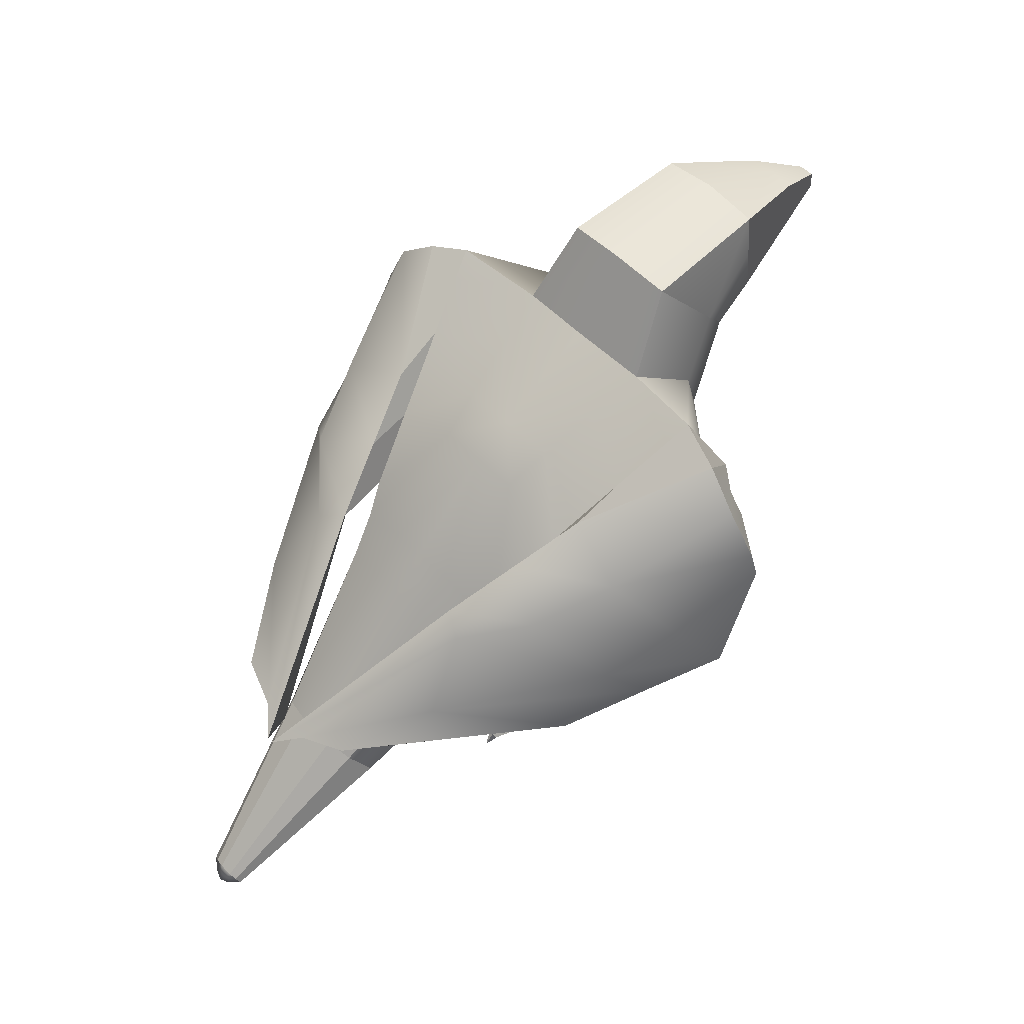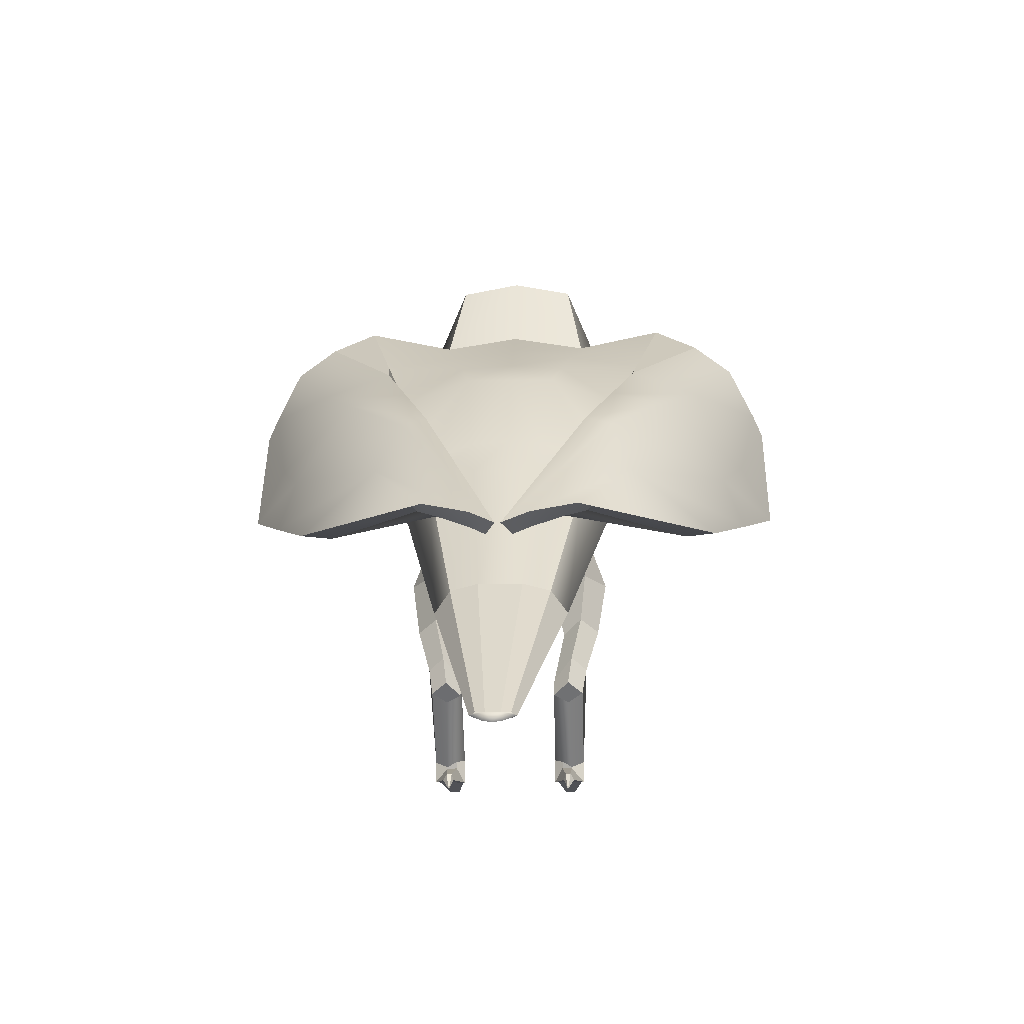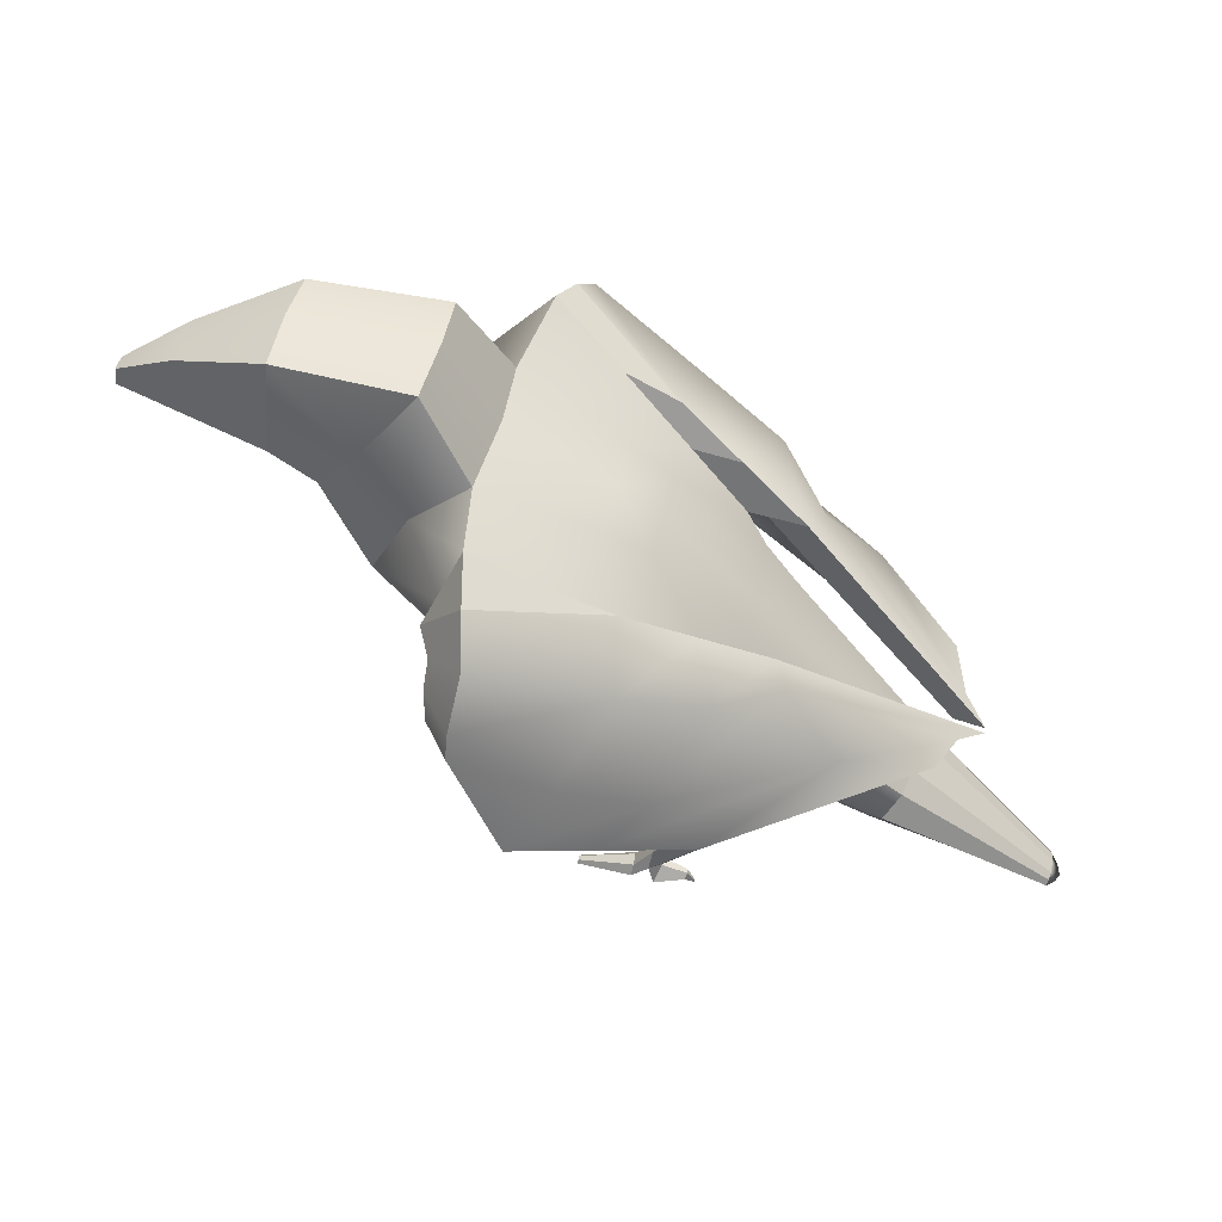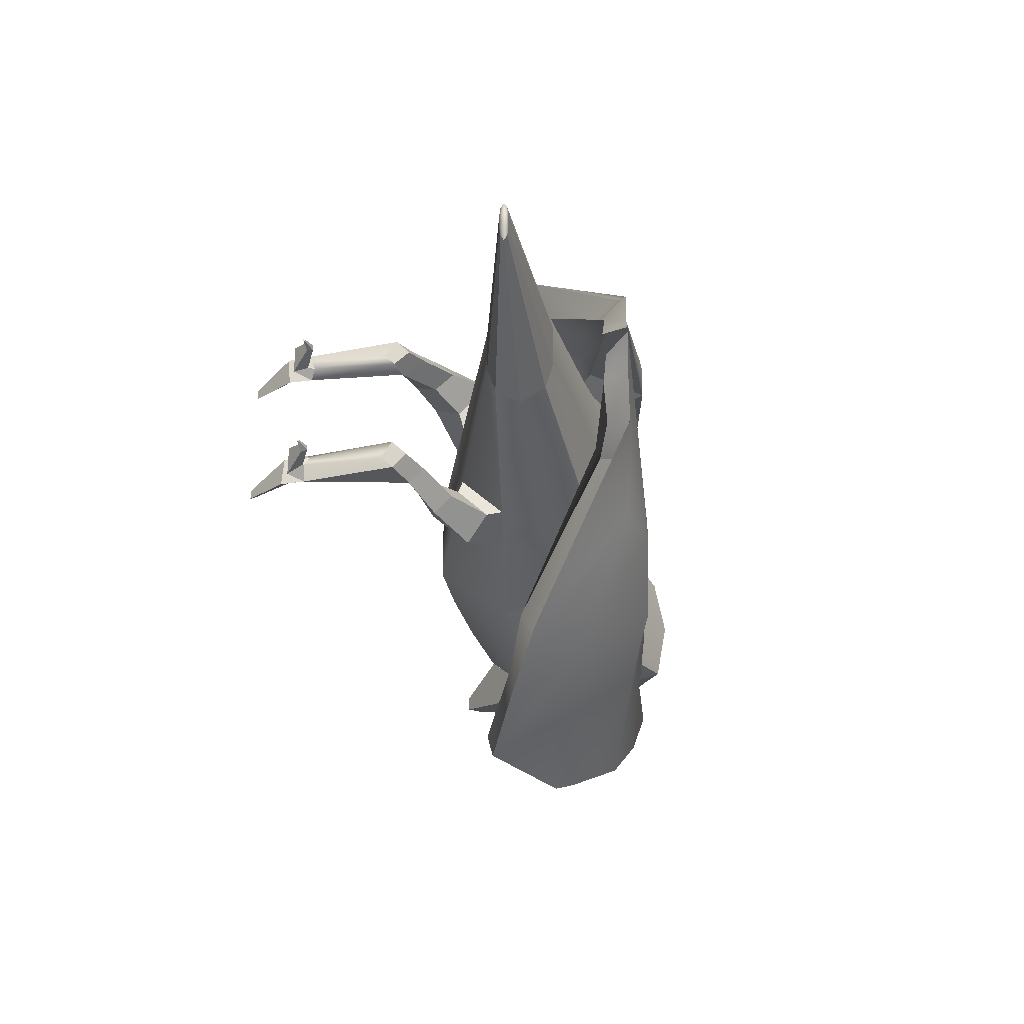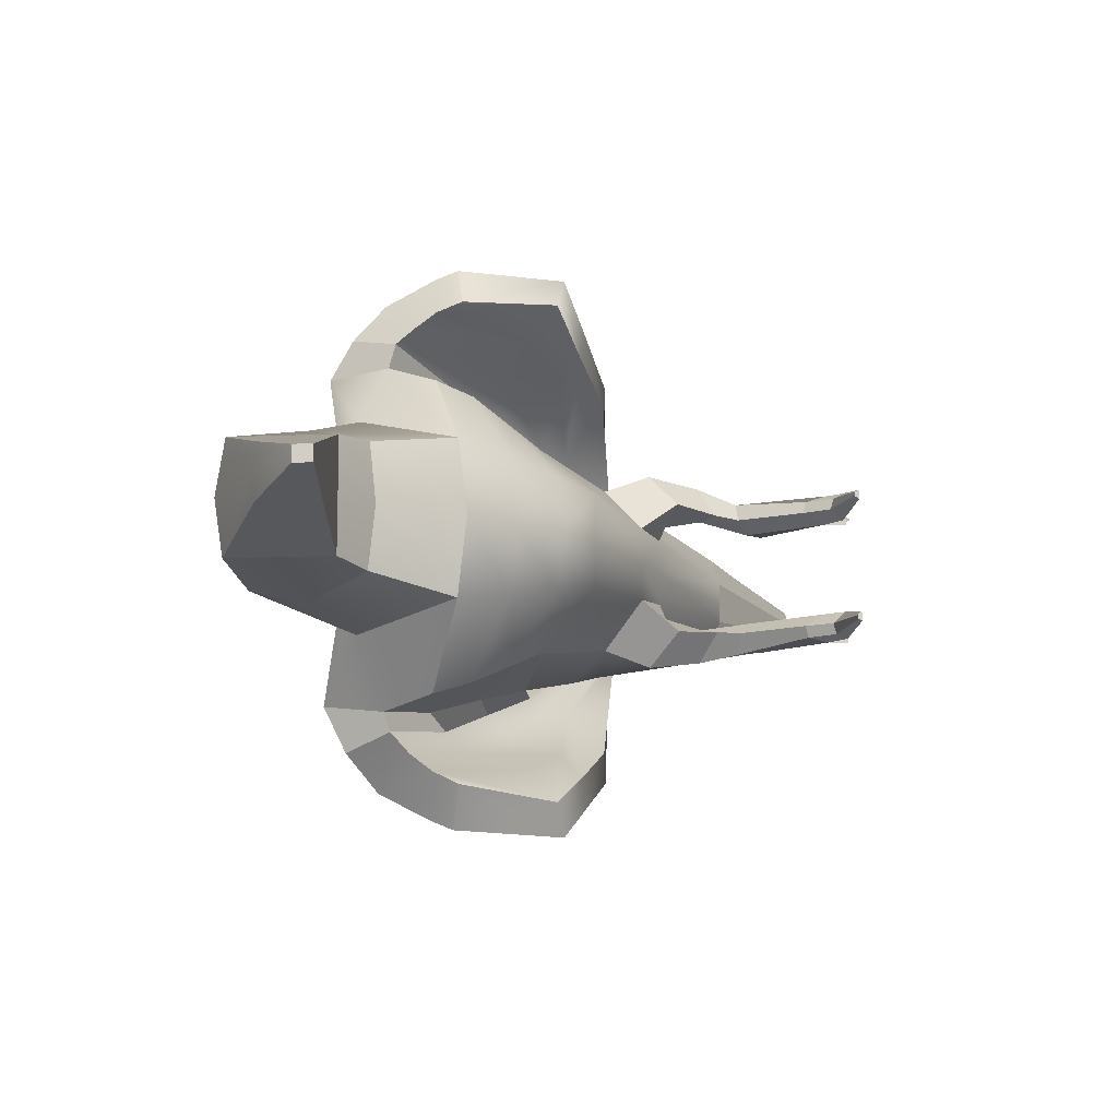
<metadata>
{"format":"obj","ext":"obj","renderer":"f3d","projection":"perspective","resolution":1024,"background":"white","views":[{"elev":53.7,"azim":136.6,"up":"+Y"},{"elev":-11.0,"azim":92.2,"up":"+Y"},{"elev":47.8,"azim":12.7,"up":"+Y"},{"elev":-31.0,"azim":59.4,"up":"+Z"},{"elev":-11.4,"azim":-89.5,"up":"+Z"}]}
</metadata>
<code>
g default
v -0.9333 4.076 1.268
v 0.5834 2.791 0.7258
v -1.088 3.612 1.327
v 0.325 2.584 0.9657
v -1.183 3.242 1.203
v 1.747 0.9823 0.3752
v 1.986 1.281 0.3752
v -0.5589 2.448 0.8054
v -1.054 3.969 0.5945
v -1.807 3.031 0.5945
v -0.9644 2.029 0.3578
v 1.71 0.9304 0.1667
v 2.029 1.328 0.1667
v 0.1161 3.376 0.3578
v -2.184 3.646 0.4717
v -1.423 4.595 0.4717
v -2.537 3.831 0.4342
v -2.458 4.636 0.4342
v -3.735 3.865 0.06233
v -3.721 4.009 0.06233
v -1.383 4.67 0
v -2.452 4.704 -0
v -3.721 4.009 -0
v -3.735 3.865 -0
v -2.537 3.831 -0
v -2.249 3.591 -0
v -1.875 2.963 0
v -0.9644 2.029 -0
v 1.71 0.9304 -0
v 2.029 1.328 0
v 0.1161 3.376 0
v -0.9981 4.048 -0
v -3.728 3.937 -0
v -3.728 3.937 0.06233
v -2.502 4.193 0.4342
v -1.837 4.104 0.6411
v -1.444 3.788 0.808
v 1.87 1.129 0.5
v -0.04591 1.652 -0
v -0.04591 1.652 0.2921
v 0.233 1.945 0.6577
v 0.5031 2.226 0.8846
v 0.7421 2.532 0.6803
v 0.7731 2.672 0.2921
v 0.789 2.692 -0
v 0.3292 1.498 -0
v 0.3292 1.498 0.2653
v 0.5564 1.739 0.5973
v 0.7864 1.998 0.7927
v 0.9781 2.288 0.6101
v 1.041 2.385 0.2653
v 1.049 2.395 0
v 0.1014 1.355 0.5217
v 0.2762 1.584 0.79
v 0.3421 1.448 0.3818
v 0.4957 1.631 0.6222
v 0.3636 1.032 0.484
v 0.4571 1.175 0.7256
v 0.4668 1.155 0.4511
v 0.5533 1.27 0.5867
v 0.4881 0.8406 0.4724
v 0.618 0.8514 0.6293
v 0.6191 0.7646 0.3729
v 0.6963 0.9417 0.513
v 0.6323 0.5928 0.4848
v 0.7168 0.6556 0.5976
v 0.7226 0.6379 0.3729
v 0.7808 0.7358 0.4839
v 0.1715 0.1504 0.6015
v 0.2576 0.1065 0.5053
v 0.1814 0.1659 0.3673
v 0.2573 0.1488 0.4295
v 0.1944 0.3107 0.5584
v 0.1801 0.3327 0.465
v 0.0481 0.02781 0.3741
v 0.03465 0.0169 0.5947
v 0.0475 0.101 0.5541
v 0.04135 0.1249 0.4661
v -0.3976 -0.05037 0.4454
v -0.4023 -0.05423 0.5234
v -0.3978 -0.02451 0.509
v -0.4 -0.01607 0.4779
v 0.2123 -0.01225 0.6015
v 0.2527 0.0945 0.5053
v 0.2166 -0.01424 0.3673
v 0.2398 0.09836 0.4295
v 0.4406 -0.01012 0.5252
v 0.4559 0.03823 0.4948
v 0.4432 -0.0104 0.4435
v 0.4485 0.03797 0.4569
v 0.5094 -0.07774 0.4832
v 0.5143 -0.06221 0.4826
v 0.5103 -0.07783 0.4706
v 0.512 -0.0623 0.4704
v -3.226 4.336 -0
v -3.229 4.31 0.2055
v -3.25 4.096 0.2055
v -3.273 3.852 0.2055
v -3.273 3.852 0
v -0.6903 3.291 1.28
v -1.066 2.963 1.106
v -1.531 2.654 0.5113
v -1.575 2.61 0
v -0.597 3.824 0
v -0.6333 3.773 0.5113
v -0.4004 3.625 1.078
v -0.2187 3.562 0.4274
v 0.1373 3.169 0.8854
v -0.1293 2.928 1.106
v -0.789 2.681 0.9416
v -1.232 2.299 0.4274
v -1.252 2.279 -0
v -0.2022 3.585 0
v 3.116 0.2252 0.1237
v 3.134 0.2419 0.1649
v 3.146 0.2633 0.1237
v 3.154 0.2673 0.05496
v 3.113 0.2166 0.05496
v 3.154 0.2673 -0
v 3.113 0.2166 0
v 3.197 0.203 0.07645
v 3.225 0.1866 0
v -1.075 3.049 1.863
v 1.713 1.94 0.6506
v -0.8507 3.1 2.186
v 1.93 2.011 0.7536
v -0.8629 3.912 1.611
v 2.497 1.701 0.02197
v -1.186 3.552 1.49
v 2.254 1.66 0.09878
v 0.725 1.937 1.672
v 1.037 2.828 0.6399
v 0.652 2.561 0.9853
v 0.4925 1.954 1.455
v -0.4906 2.269 2.215
v 0.02025 3.457 1.043
v -0.3646 3.19 1.388
v -0.6674 2.321 1.961
v 0.08183 2.107 1.952
v 0.5153 3.151 0.8466
v 0.1304 2.883 1.192
v 0.000572 2.134 1.709
v -0.4924 2.523 1.691
v -1.104 3.245 1.771
v -0.8513 3.268 2.116
v -0.1995 2.667 1.954
v 0.3902 2.446 1.764
v 1.556 2.29 0.9912
v 2.191 1.904 0.5796
v 1.958 1.853 0.4845
v 0.9183 2.263 1.094
v 0.0991 2.296 1.516
v -0.2757 2.968 1.55
v -1.1 3.414 1.642
v -0.7945 3.665 1.911
v 0.1377 3.232 1.565
v 0.7407 3.008 1.279
v 1.148 2.752 0.8354
v 2.315 1.817 0.2233
v 2.074 1.75 0.2352
v 0.7305 2.446 1.079
v 0.2635 2.676 1.401
v -0.9333 4.076 -1.268
v 0.5834 2.791 -0.7258
v -1.088 3.612 -1.327
v 0.325 2.584 -0.9657
v -1.183 3.242 -1.203
v 1.747 0.9823 -0.3752
v 1.986 1.281 -0.3752
v -0.5589 2.448 -0.8054
v -1.054 3.969 -0.5945
v -1.807 3.031 -0.5945
v -0.9644 2.029 -0.3578
v 1.71 0.9304 -0.1667
v 2.029 1.328 -0.1667
v 0.1161 3.376 -0.3578
v -2.184 3.646 -0.4717
v -1.423 4.595 -0.4717
v -2.537 3.831 -0.4342
v -2.458 4.636 -0.4342
v -3.735 3.865 -0.06233
v -3.721 4.009 -0.06233
v -3.728 3.937 -0.06233
v -2.502 4.193 -0.4342
v -1.837 4.104 -0.6411
v -1.444 3.788 -0.808
v 1.87 1.129 -0.5
v -0.04591 1.652 -0.2921
v 0.233 1.945 -0.6577
v 0.5031 2.226 -0.8846
v 0.7421 2.532 -0.6803
v 0.7731 2.672 -0.2921
v 0.3292 1.498 -0.2653
v 0.5564 1.739 -0.5973
v 0.7864 1.998 -0.7927
v 0.9781 2.288 -0.6101
v 1.041 2.385 -0.2653
v 0.1014 1.355 -0.5217
v 0.2762 1.584 -0.79
v 0.3421 1.448 -0.3818
v 0.4957 1.631 -0.6222
v 0.3636 1.032 -0.484
v 0.4571 1.175 -0.7256
v 0.4668 1.155 -0.4511
v 0.5533 1.27 -0.5867
v 0.4881 0.8406 -0.4724
v 0.618 0.8514 -0.6293
v 0.6191 0.7646 -0.3729
v 0.6963 0.9417 -0.513
v 0.6323 0.5928 -0.4848
v 0.7168 0.6556 -0.5976
v 0.7226 0.6379 -0.3729
v 0.7808 0.7358 -0.4839
v 0.1715 0.1504 -0.6015
v 0.2576 0.1065 -0.5053
v 0.1814 0.1659 -0.3673
v 0.2573 0.1488 -0.4295
v 0.1944 0.3107 -0.5584
v 0.1801 0.3327 -0.465
v 0.0481 0.02781 -0.3741
v 0.03465 0.0169 -0.5947
v 0.0475 0.101 -0.5541
v 0.04135 0.1249 -0.4661
v -0.3976 -0.05037 -0.4454
v -0.4023 -0.05423 -0.5234
v -0.3978 -0.02451 -0.509
v -0.4 -0.01607 -0.4779
v 0.2123 -0.01225 -0.6015
v 0.2527 0.0945 -0.5053
v 0.2166 -0.01424 -0.3673
v 0.2398 0.09836 -0.4295
v 0.4406 -0.01012 -0.5252
v 0.4559 0.03823 -0.4948
v 0.4432 -0.0104 -0.4435
v 0.4485 0.03797 -0.4569
v 0.5094 -0.07774 -0.4832
v 0.5143 -0.06221 -0.4826
v 0.5103 -0.07783 -0.4706
v 0.512 -0.0623 -0.4704
v -3.229 4.31 -0.2055
v -3.25 4.096 -0.2055
v -3.273 3.852 -0.2055
v -0.6903 3.291 -1.28
v -1.066 2.963 -1.106
v -1.531 2.654 -0.5113
v -0.6333 3.773 -0.5113
v -0.4004 3.625 -1.078
v -0.2187 3.562 -0.4274
v 0.1373 3.169 -0.8854
v -0.1293 2.928 -1.106
v -0.789 2.681 -0.9416
v -1.232 2.299 -0.4274
v 3.116 0.2252 -0.1237
v 3.134 0.2419 -0.1649
v 3.146 0.2633 -0.1237
v 3.154 0.2673 -0.05496
v 3.113 0.2166 -0.05496
v 3.197 0.203 -0.07645
v -1.075 3.049 -1.863
v 1.713 1.94 -0.6506
v -0.8507 3.1 -2.186
v 1.93 2.011 -0.7536
v -0.8629 3.912 -1.611
v 2.497 1.701 -0.02197
v -1.186 3.552 -1.49
v 2.254 1.66 -0.09878
v 0.725 1.937 -1.672
v 1.037 2.828 -0.6399
v 0.652 2.561 -0.9853
v 0.4925 1.954 -1.455
v -0.4906 2.269 -2.215
v 0.02025 3.457 -1.043
v -0.3646 3.19 -1.388
v -0.6674 2.321 -1.961
v 0.08183 2.107 -1.952
v 0.5153 3.151 -0.8466
v 0.1304 2.883 -1.192
v 0.000572 2.134 -1.709
v -0.4924 2.523 -1.691
v -1.104 3.245 -1.771
v -0.8513 3.268 -2.116
v -0.1995 2.667 -1.954
v 0.3902 2.446 -1.764
v 1.556 2.29 -0.9912
v 2.191 1.904 -0.5796
v 1.958 1.853 -0.4845
v 0.9183 2.263 -1.094
v 0.0991 2.296 -1.516
v -0.2757 2.968 -1.55
v -1.1 3.414 -1.642
v -0.7945 3.665 -1.911
v 0.1377 3.232 -1.565
v 0.7407 3.008 -1.279
v 1.148 2.752 -0.8354
v 2.315 1.817 -0.2233
v 2.074 1.75 -0.2352
v 0.7305 2.446 -1.079
v 0.2635 2.676 -1.401
g pCube6
f 108 2 14 107
f 111 11 8 110
f 37 3 1 9
f 8 11 40 41
f 2 4 42 43
f 14 2 43 44
f 33 34 20 23
f 112 28 11 111
f 40 11 28 39
f 31 14 44 45
f 113 107 14 31
f 27 10 15 26
f 37 9 16 36
f 9 32 21 16
f 26 15 17 25
f 36 16 18 35
f 16 21 22 18
f 25 17 98 99
f 35 18 96 97
f 18 22 95 96
f 24 19 34 33
f 17 35 97 98
f 15 36 35 17
f 10 37 36 15
f 10 5 3 37
f 42 4 8 41
f 8 4 109 110
f 47 40 39 46
f 66 65 67 68
f 49 42 41 48
f 43 42 49 50
f 44 43 50 51
f 45 44 51 52
f 12 47 46 29
f 48 47 12 6
f 38 49 48 6
f 50 49 38 7
f 51 50 7 13
f 52 51 13 30
f 41 40 53 54
f 40 47 55 53
f 47 48 56 55
f 48 41 54 56
f 54 53 57 58
f 53 55 59 57
f 55 56 60 59
f 56 54 58 60
f 58 57 61 62
f 57 59 63 61
f 59 60 64 63
f 60 58 62 64
f 63 64 68 67
f 64 62 66 68
f 73 62 61 74
f 69 66 62 73
f 74 61 63 71
f 66 69 70 65
f 67 72 71 63
f 65 70 72 67
f 79 80 81 82
f 92 91 93 94
f 71 69 76 75
f 69 73 77 76
f 73 74 78 77
f 74 71 75 78
f 75 76 80 79
f 76 77 81 80
f 77 78 82 81
f 78 75 79 82
f 70 69 83 84
f 69 71 85 83
f 71 72 86 85
f 72 70 84 86
f 84 83 87 88
f 83 85 89 87
f 85 86 90 89
f 86 84 88 90
f 88 87 91 92
f 87 89 93 91
f 89 90 94 93
f 90 88 92 94
f 96 95 23 20
f 97 96 20 34
f 98 97 34 19
f 99 98 19 24
f 101 100 3 5
f 10 102 101 5
f 27 103 102 10
f 9 105 104 32
f 1 106 105 9
f 106 108 107 105
f 110 109 100 101
f 102 111 110 101
f 103 112 111 102
f 105 107 113 104
f 38 6 114 115
f 13 7 116 117
f 6 12 118 114
f 30 13 117 119
f 12 29 120 118
f 7 38 115 116
f 115 121 117 116
f 115 114 118 121
f 117 121 122 119
f 121 118 120 122
f 123 138 135 125
f 155 156 136 127
f 129 137 153 154
f 160 130 128 159
f 129 154 155 127
f 158 159 128 132
f 133 132 128 130
f 161 133 130 160
f 131 134 124 126
f 156 157 140 136
f 162 153 137 141
f 135 138 142 139
f 157 158 132 140
f 162 141 133 161
f 139 142 134 131
f 100 109 141 137
f 109 4 133 141
f 4 2 132 133
f 2 108 140 132
f 108 106 136 140
f 106 1 127 136
f 1 3 129 127
f 3 100 137 129
f 144 143 138 123
f 145 144 123 125
f 125 135 146 145
f 135 139 147 146
f 139 131 148 147
f 131 126 149 148
f 124 150 149 126
f 134 151 150 124
f 142 152 151 134
f 138 143 152 142
f 154 153 143 144
f 155 154 144 145
f 145 146 156 155
f 146 147 157 156
f 147 148 158 157
f 148 149 159 158
f 150 160 159 149
f 151 161 160 150
f 152 162 161 151
f 152 143 153 162
f 249 248 176 164
f 252 251 170 173
f 186 171 163 165
f 170 189 188 173
f 164 191 190 166
f 176 192 191 164
f 33 23 182 183
f 112 252 173 28
f 188 39 28 173
f 31 45 192 176
f 113 31 176 248
f 27 26 177 172
f 186 185 178 171
f 171 178 21 32
f 26 25 179 177
f 185 184 180 178
f 178 180 22 21
f 25 99 242 179
f 184 241 240 180
f 180 240 95 22
f 24 33 183 181
f 179 242 241 184
f 177 179 184 185
f 172 177 185 186
f 172 186 165 167
f 190 189 170 166
f 170 251 250 166
f 193 46 39 188
f 211 213 212 210
f 195 194 189 190
f 191 196 195 190
f 192 197 196 191
f 45 52 197 192
f 174 29 46 193
f 194 168 174 193
f 187 168 194 195
f 196 169 187 195
f 197 175 169 196
f 52 30 175 197
f 189 199 198 188
f 188 198 200 193
f 193 200 201 194
f 194 201 199 189
f 199 203 202 198
f 198 202 204 200
f 200 204 205 201
f 201 205 203 199
f 203 207 206 202
f 202 206 208 204
f 204 208 209 205
f 205 209 207 203
f 208 212 213 209
f 209 213 211 207
f 218 219 206 207
f 214 218 207 211
f 219 216 208 206
f 211 210 215 214
f 212 208 216 217
f 210 212 217 215
f 224 227 226 225
f 237 239 238 236
f 216 220 221 214
f 214 221 222 218
f 218 222 223 219
f 219 223 220 216
f 220 224 225 221
f 221 225 226 222
f 222 226 227 223
f 223 227 224 220
f 215 229 228 214
f 214 228 230 216
f 216 230 231 217
f 217 231 229 215
f 229 233 232 228
f 228 232 234 230
f 230 234 235 231
f 231 235 233 229
f 233 237 236 232
f 232 236 238 234
f 234 238 239 235
f 235 239 237 233
f 240 182 23 95
f 241 183 182 240
f 242 181 183 241
f 99 24 181 242
f 244 167 165 243
f 172 167 244 245
f 27 172 245 103
f 171 32 104 246
f 163 171 246 247
f 247 246 248 249
f 251 244 243 250
f 245 244 251 252
f 103 245 252 112
f 246 104 113 248
f 187 254 253 168
f 175 256 255 169
f 168 253 257 174
f 30 119 256 175
f 174 257 120 29
f 169 255 254 187
f 254 255 256 258
f 254 258 257 253
f 256 119 122 258
f 258 122 120 257
f 259 261 271 274
f 291 263 272 292
f 265 290 289 273
f 296 295 264 266
f 265 263 291 290
f 294 268 264 295
f 269 266 264 268
f 297 296 266 269
f 267 262 260 270
f 292 272 276 293
f 298 277 273 289
f 271 275 278 274
f 293 276 268 294
f 298 297 269 277
f 275 267 270 278
f 243 273 277 250
f 250 277 269 166
f 166 269 268 164
f 164 268 276 249
f 249 276 272 247
f 247 272 263 163
f 163 263 265 165
f 165 265 273 243
f 280 259 274 279
f 281 261 259 280
f 261 281 282 271
f 271 282 283 275
f 275 283 284 267
f 267 284 285 262
f 260 262 285 286
f 270 260 286 287
f 278 270 287 288
f 274 278 288 279
f 290 280 279 289
f 291 281 280 290
f 281 291 292 282
f 282 292 293 283
f 283 293 294 284
f 284 294 295 285
f 286 285 295 296
f 287 286 296 297
f 288 287 297 298
f 288 298 289 279

</code>
